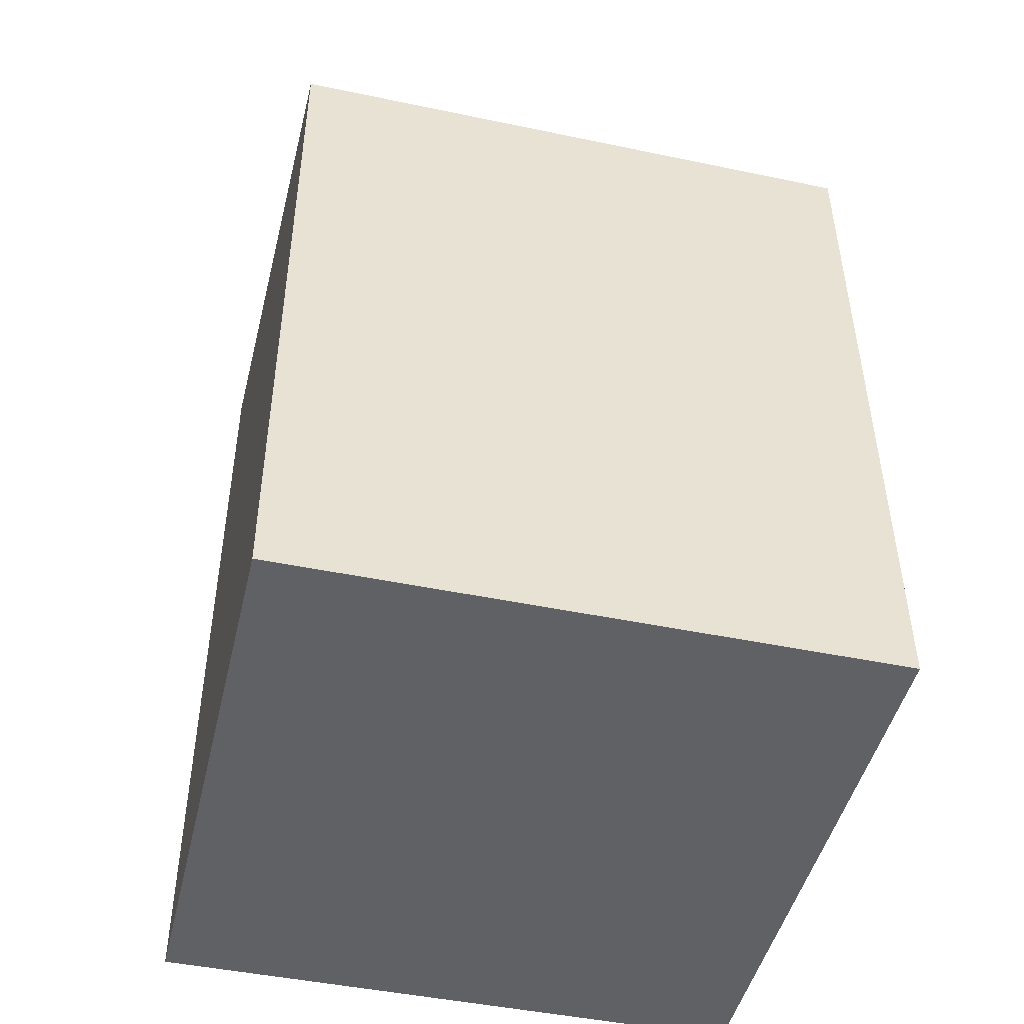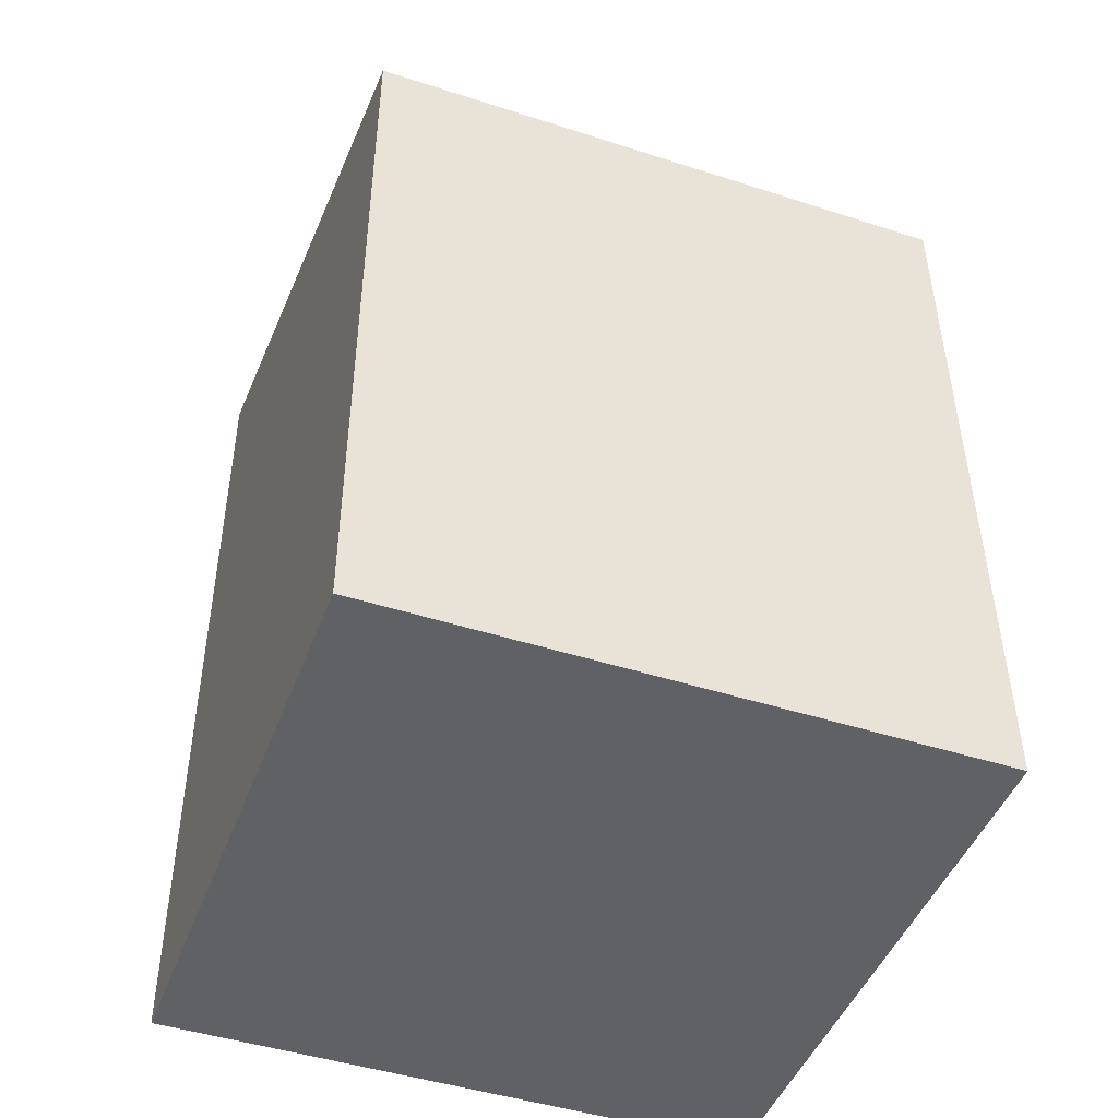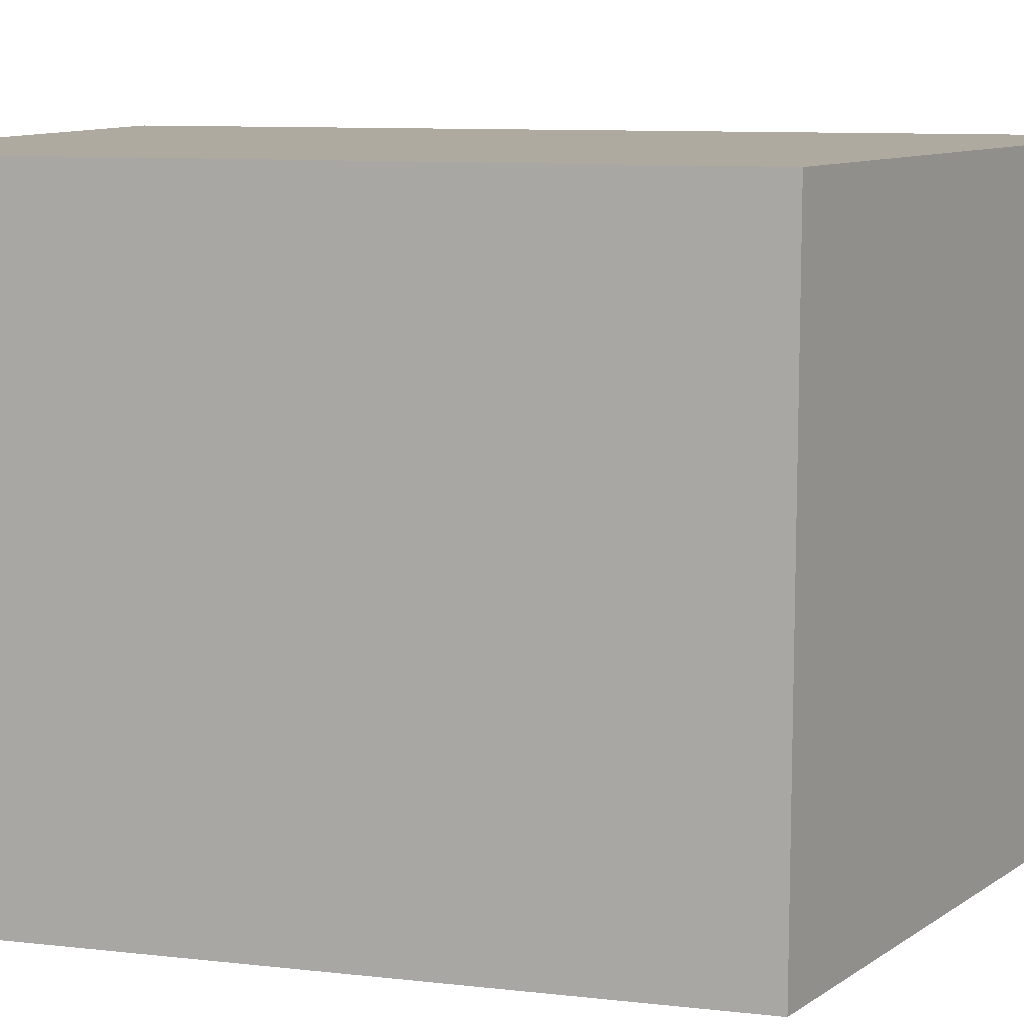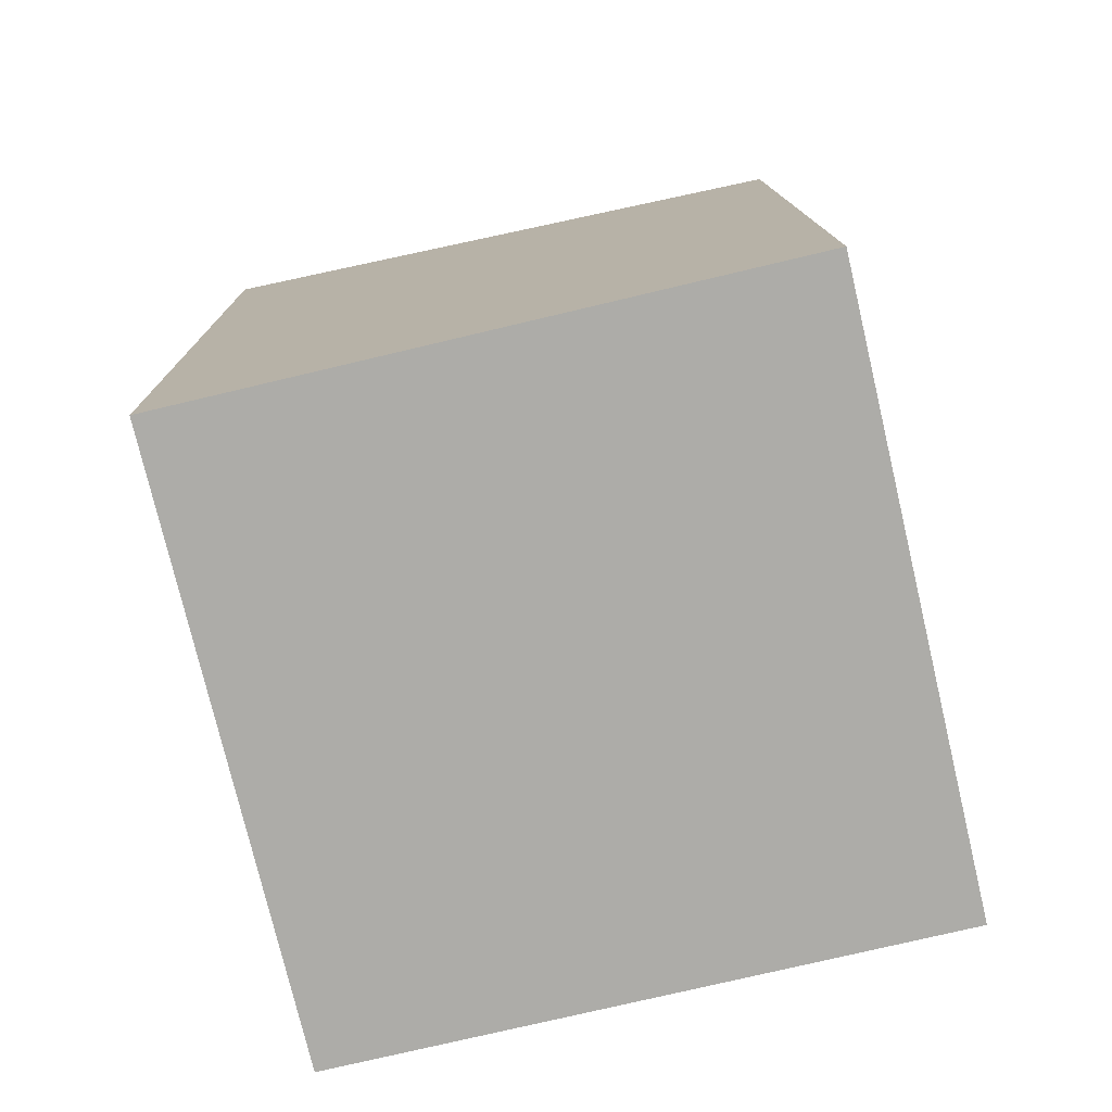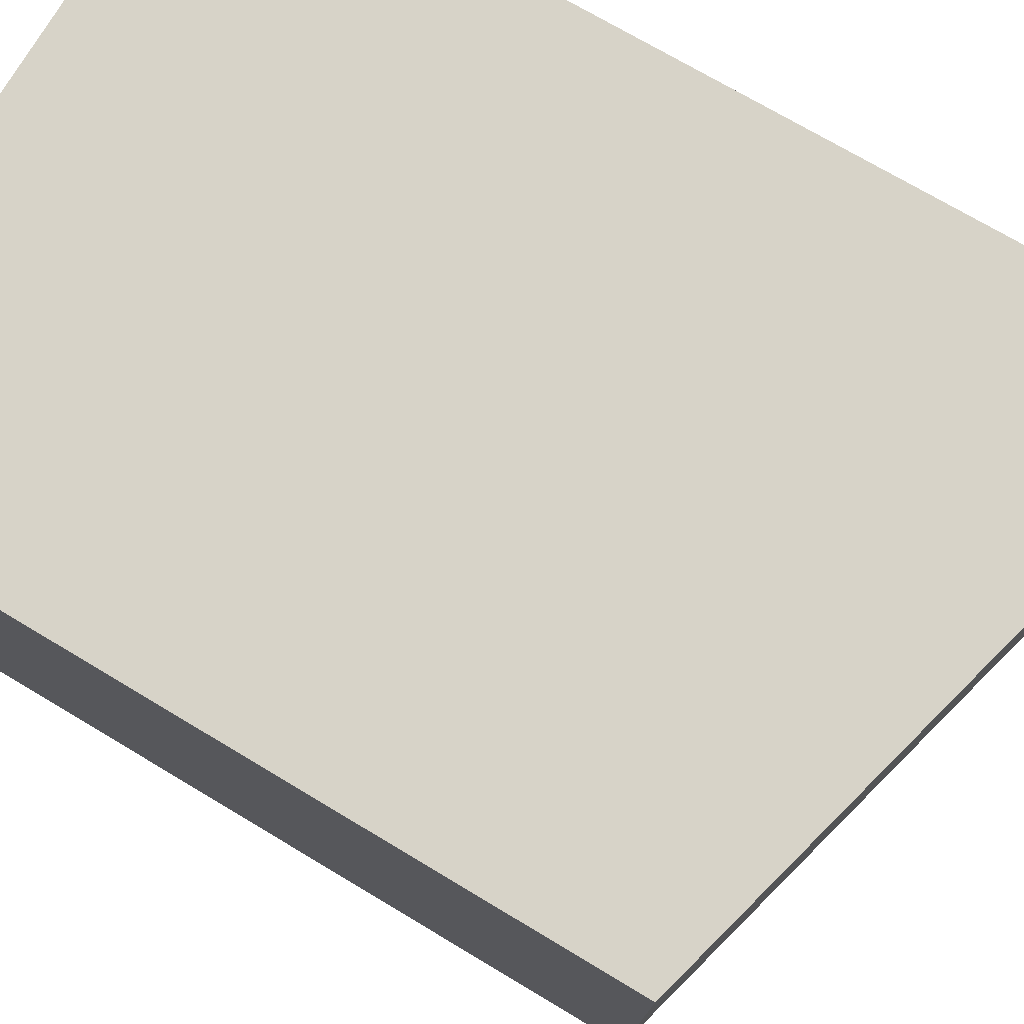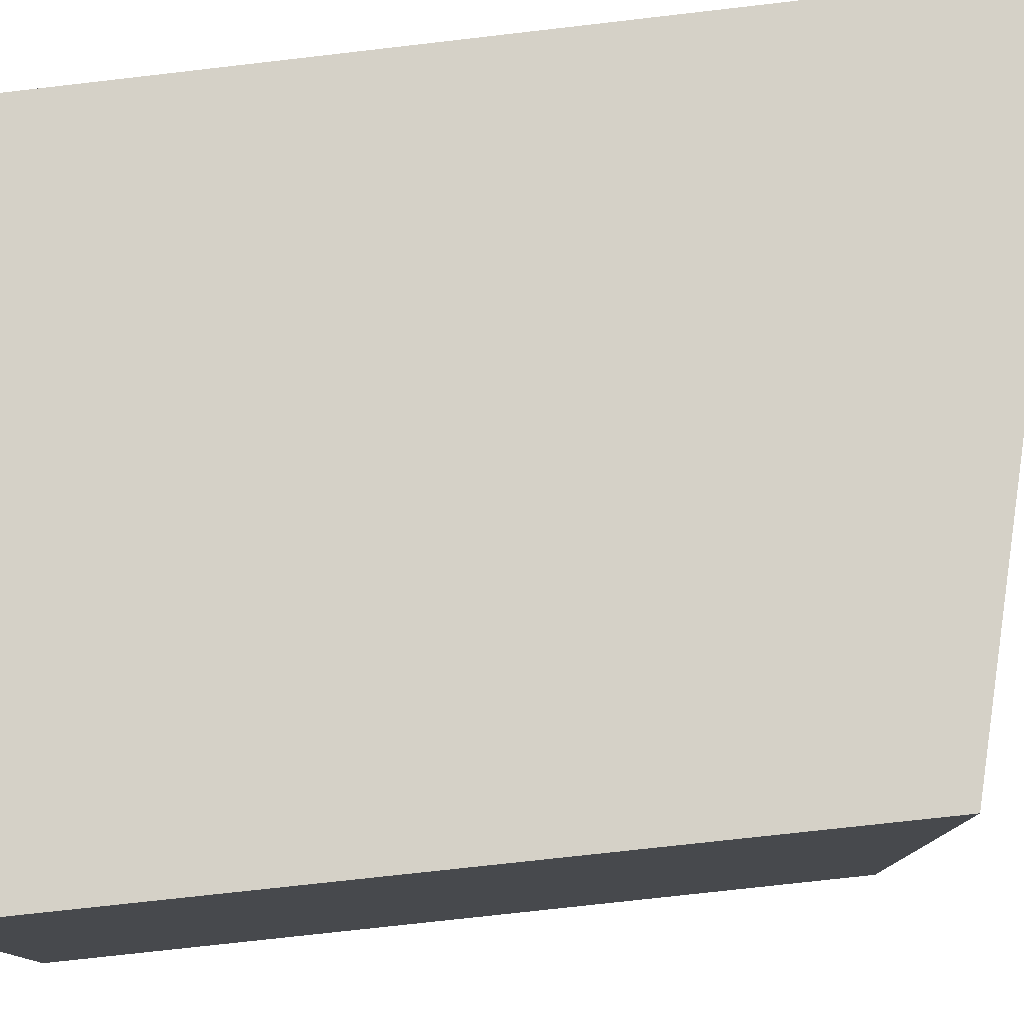
<metadata>
{"format":"obj","ext":"obj","renderer":"f3d","projection":"perspective","resolution":1024,"background":"white","views":[{"elev":-46.7,"azim":76.7,"up":"+Y"},{"elev":-46.3,"azim":69.8,"up":"+Y"},{"elev":9.5,"azim":107.3,"up":"+Z"},{"elev":-76.7,"azim":13.3,"up":"+Y"},{"elev":76.9,"azim":121.3,"up":"+Z"},{"elev":78.9,"azim":84.5,"up":"+Z"}]}
</metadata>
<code>
v -0.004593 -0.05216 0.06816
v -0.004422 -0.07118 0.06815
v -0.004422 -0.07118 0.05301
v -0.02015 -0.04836 0.05301
v -0.02014 -0.04833 0.06816
v -0.01957 -0.07118 0.06815
v -0.004596 -0.05219 0.05301
v -0.01957 -0.07118 0.05301
f 1 2 3
f 5 1 4
f 6 3 2
f 6 5 4
f 6 2 1
f 6 1 5
f 7 1 3
f 7 3 4
f 7 4 1
f 8 6 4
f 8 4 3
f 8 3 6

</code>
